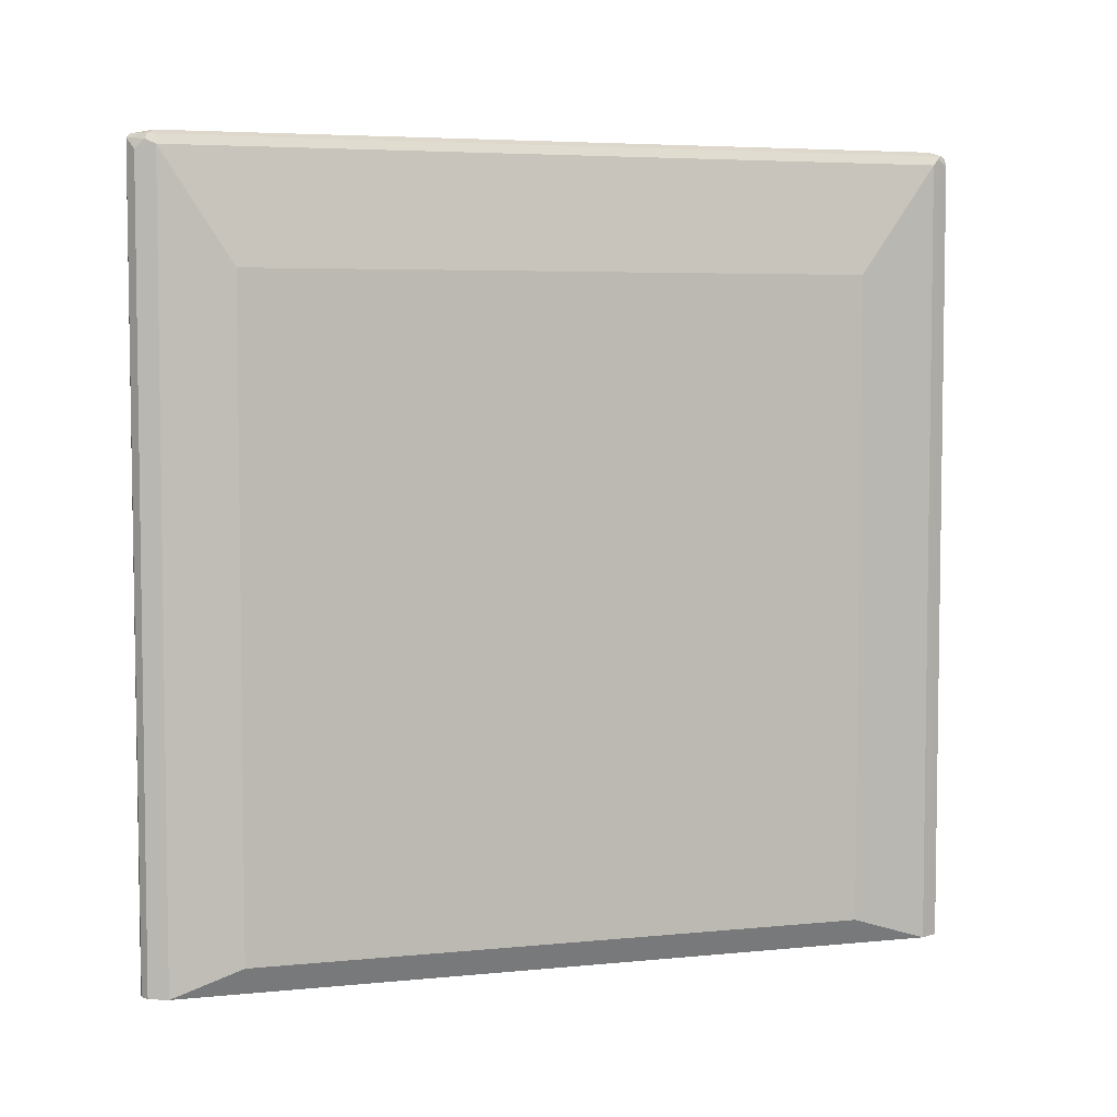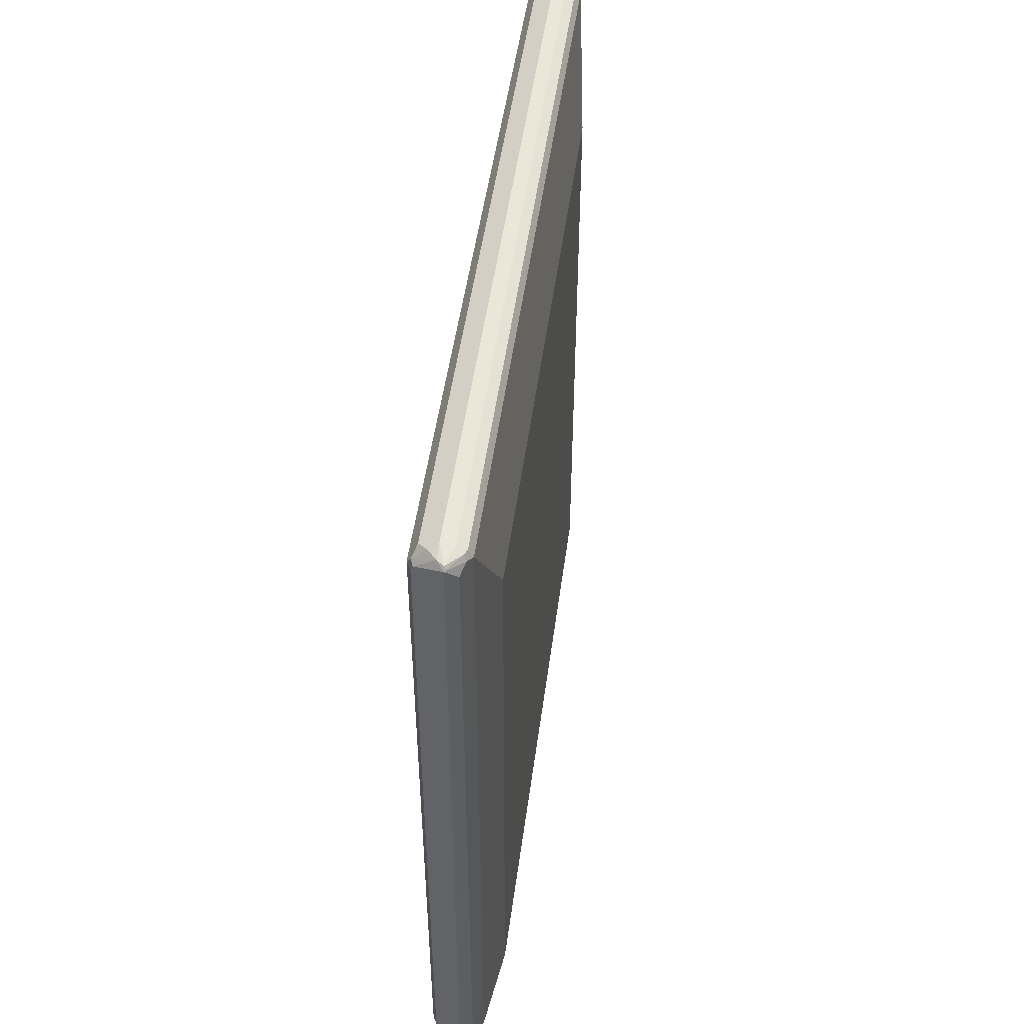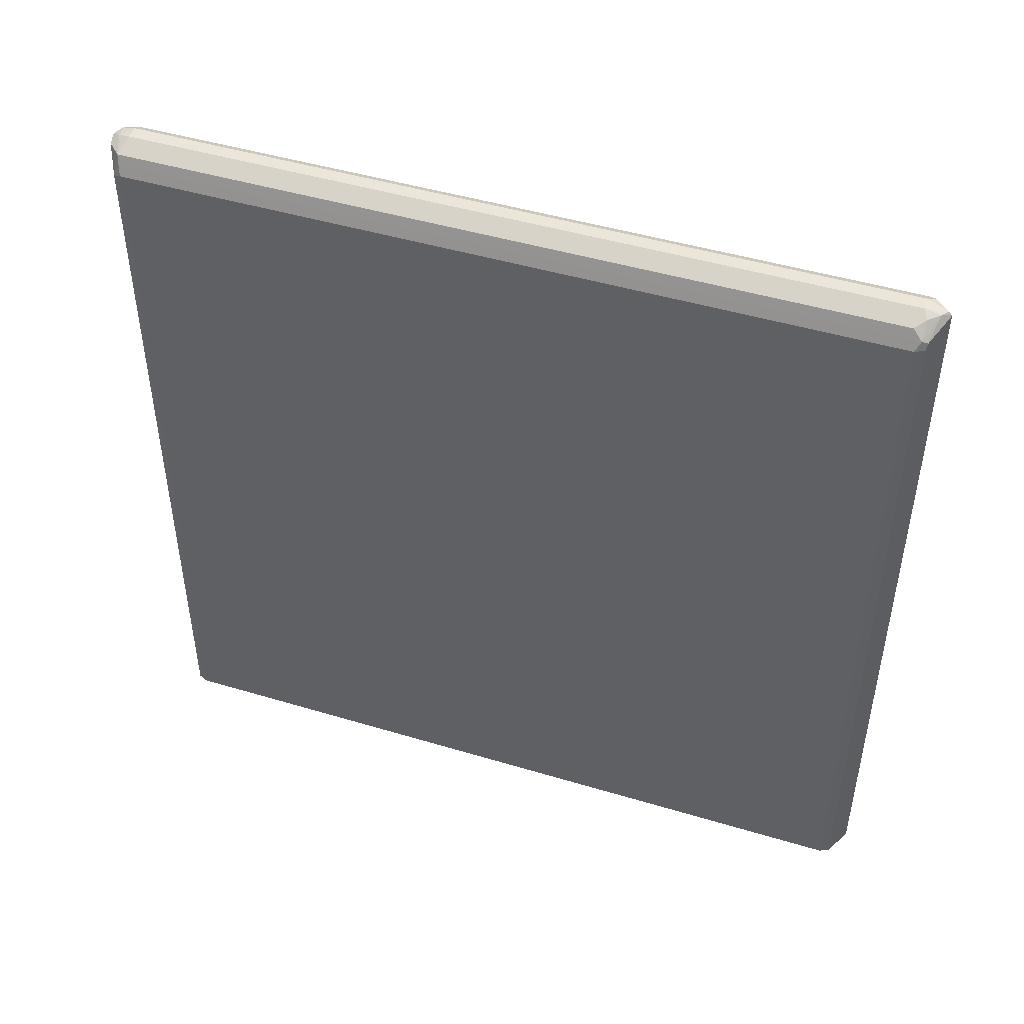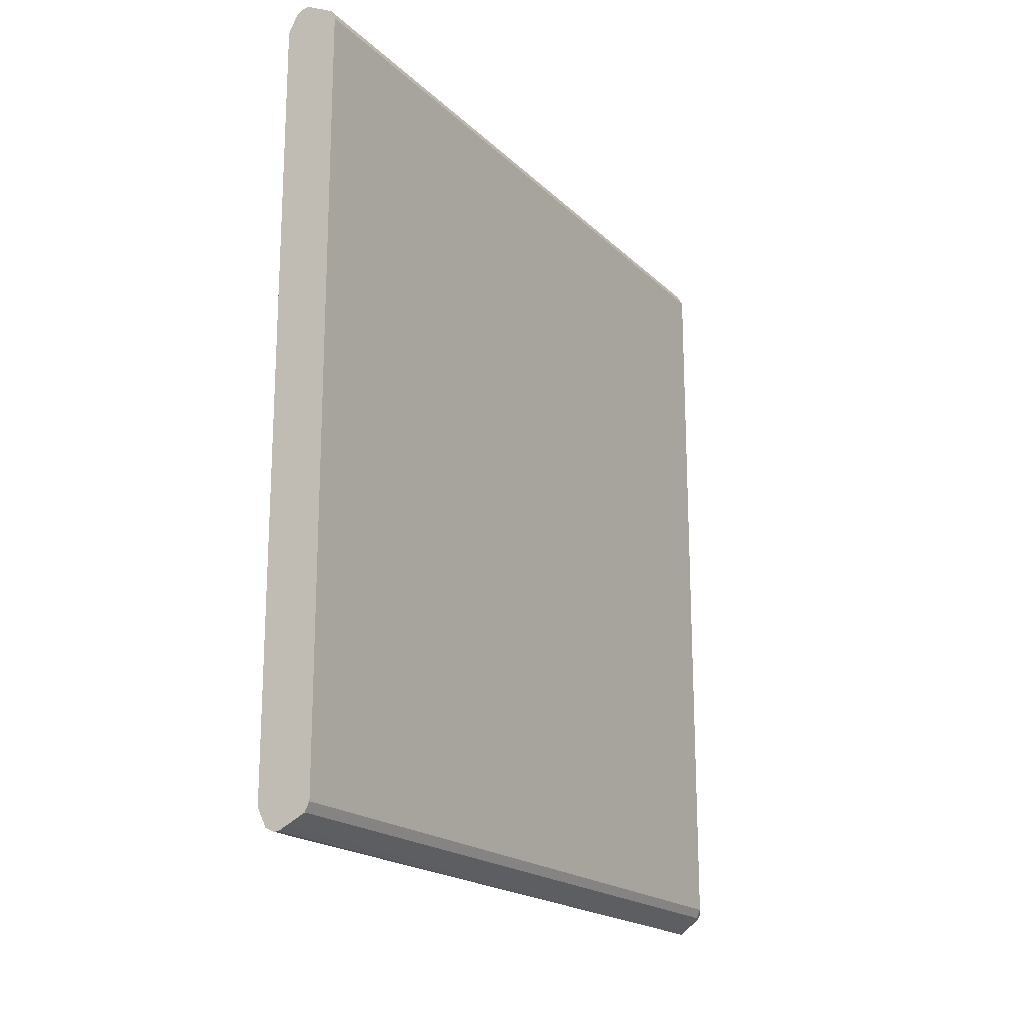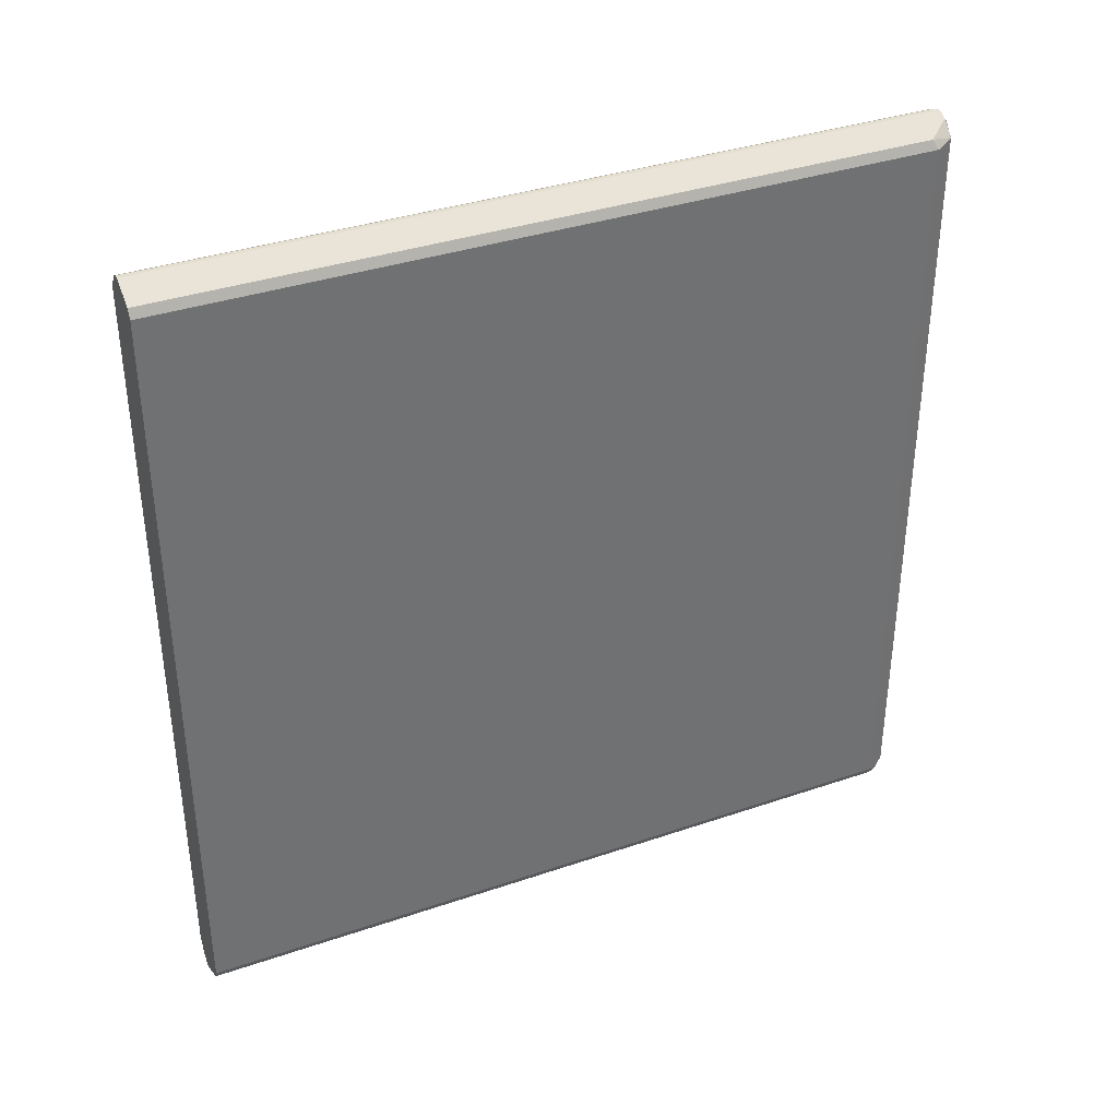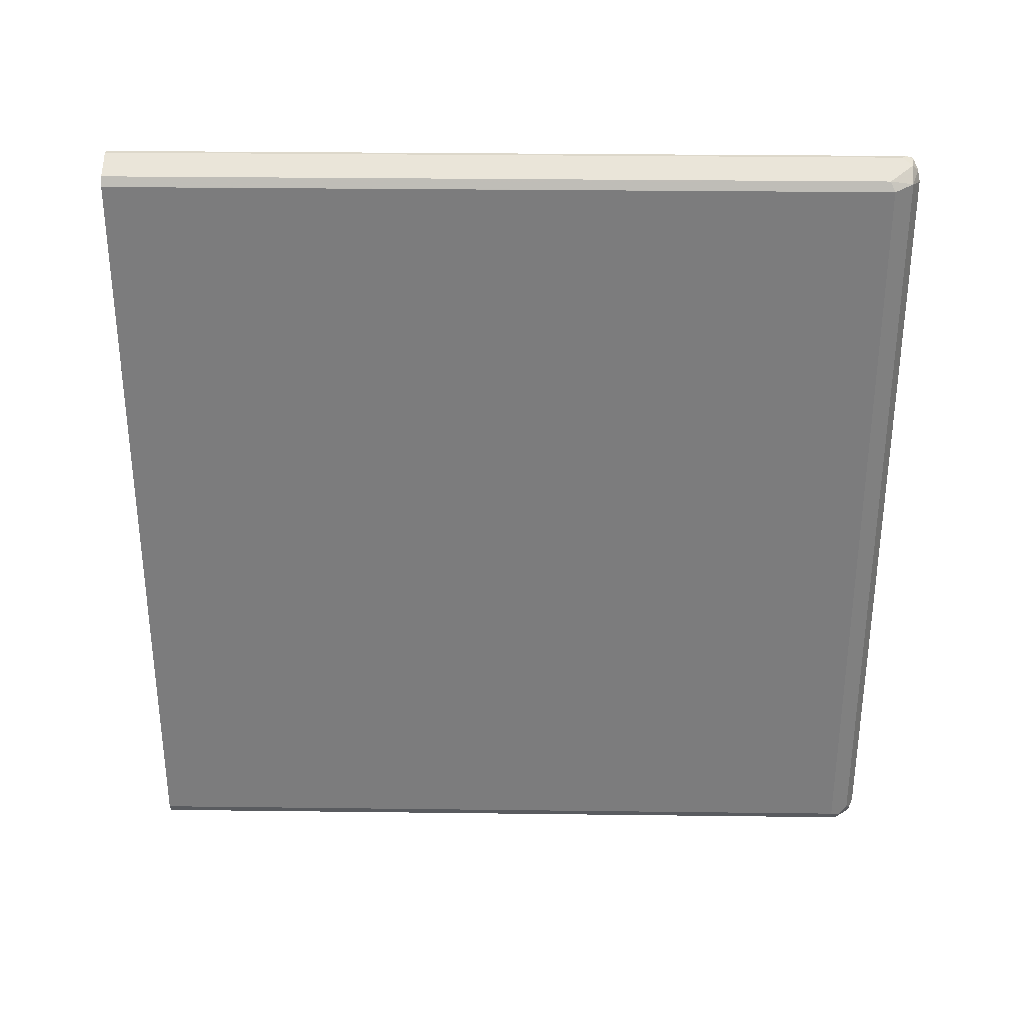
<metadata>
{"format":"obj","ext":"obj","renderer":"f3d","projection":"perspective","resolution":1024,"background":"white","views":[{"elev":5.0,"azim":72.6,"up":"+Z"},{"elev":48.9,"azim":7.6,"up":"+Z"},{"elev":46.7,"azim":-71.1,"up":"+Z"},{"elev":-18.9,"azim":-149.5,"up":"+Y"},{"elev":36.5,"azim":-113.9,"up":"+Y"},{"elev":31.1,"azim":-89.0,"up":"+Y"}]}
</metadata>
<code>
v -0.005999 -0.5334 -0.216
v -0.008992 -0.535 0.8181
v -0.01198 -0.5334 -0.216
v 0.005989 -0.5275 -0.216
v -0.03596 -0.5215 -0.216
v -0.02381 -0.5276 -0.216
v 0.005989 -0.5275 0.8032
v 0.01198 -0.5154 0.8152
v 0.00899 -0.5125 0.8226
v -0.008992 -0.5305 0.8226
v -0.01798 -0.5237 0.8226
v -0.04495 -0.517 0.8002
v 0.01798 -0.5035 -0.216
v -0.04779 -0.5156 -0.216
v 0.01798 -0.5035 0.8092
v 0.01198 -0.5035 0.8212
v -5.28e-06 -0.5035 0.8272
v -0.01798 -0.5035 0.8272
v -0.02997 -0.5095 0.8212
v -0.04795 -0.5095 0.8032
v -0.05395 -0.5035 0.7912
v -0.04795 -0.5154 0.7912
v 0.03597 -0.4136 -0.1798
v 0.01798 0.5035 -0.216
v -0.04795 -0.5154 -0.216
v 0.03597 -0.4136 0.6654
v 0.01798 0.5035 0.8092
v 0.01198 0.5035 0.8212
v -5.28e-06 0.5035 0.8272
v -0.01798 0.5035 0.8272
v -0.04195 -0.4975 0.8152
v -0.04795 0.4975 0.8032
v -0.05395 -0.5035 -0.216
v -0.05395 0.5035 0.7912
v 0.03597 0.3956 -0.1798
v 0.01198 0.5155 -0.216
v 0.03597 0.3956 0.6654
v 0.01198 0.5155 0.8092
v 0.01348 0.5125 0.8181
v 0.002239 0.5215 0.8226
v -0.01499 0.5184 0.8242
v -0.04195 0.5095 0.8152
v -0.05395 0.5035 -0.216
v -0.04795 0.5155 0.7853
v -0.0537 0.504 -0.216
v 0.006068 0.5273 -0.216
v 0.005989 0.5274 0.8092
v -0.004503 0.5305 0.8181
v -0.008992 0.5305 0.8181
v -0.02397 0.5274 0.8152
v -0.03645 0.5213 -0.216
v -0.04795 0.5155 -0.216
v -0.01198 0.5335 0.8032
v 0.005989 0.5274 -0.216
v -0.005999 0.5335 0.8092
v -0.01198 0.5335 -0.216
v -0.005999 0.5335 -0.216
f 23 35 37
f 28 39 40
f 29 40 41
f 27 38 39
f 24 37 35
f 24 27 37
f 24 38 27
f 24 36 38
f 23 37 26
f 28 40 29
f 27 39 28
f 20 32 34
f 21 34 43
f 21 25 22
f 21 33 25
f 20 34 21
f 20 42 32
f 20 31 42
f 19 31 20
f 18 31 19
f 18 42 31
f 29 41 30
f 18 30 42
f 17 30 18
f 21 43 33
f 30 41 42
f 42 50 44
f 34 42 44
f 51 53 56
f 17 29 30
f 49 53 50
f 49 55 53
f 48 55 49
f 47 57 55
f 47 54 57
f 47 55 48
f 46 54 47
f 44 53 51
f 44 50 53
f 32 42 34
f 44 52 45
f 41 50 42
f 41 49 50
f 41 48 49
f 40 48 41
f 40 47 48
f 39 47 40
f 38 47 39
f 38 46 47
f 36 46 38
f 34 45 43
f 34 44 45
f 44 51 52
f 16 29 17
f 2 8 9
f 15 28 16
f 2 7 8
f 2 4 7
f 2 6 3
f 2 5 6
f 1 4 2
f 1 13 4
f 1 24 13
f 1 36 24
f 1 46 36
f 1 54 46
f 1 57 54
f 2 9 10
f 1 56 57
f 1 52 51
f 1 45 52
f 1 43 45
f 1 33 43
f 1 25 33
f 1 14 25
f 1 5 14
f 1 6 5
f 1 3 6
f 1 2 3
f 53 55 57
f 1 51 56
f 16 28 29
f 2 10 11
f 2 12 5
f 15 27 28
f 15 37 27
f 15 26 37
f 14 22 25
f 13 35 23
f 13 24 35
f 13 26 15
f 13 23 26
f 12 22 14
f 12 21 22
f 12 20 21
f 2 11 12
f 11 18 19
f 11 19 20
f 10 18 11
f 10 17 18
f 9 17 10
f 9 16 17
f 8 16 9
f 8 15 16
f 7 15 8
f 5 12 14
f 4 15 7
f 4 13 15
f 11 20 12
f 53 57 56

</code>
